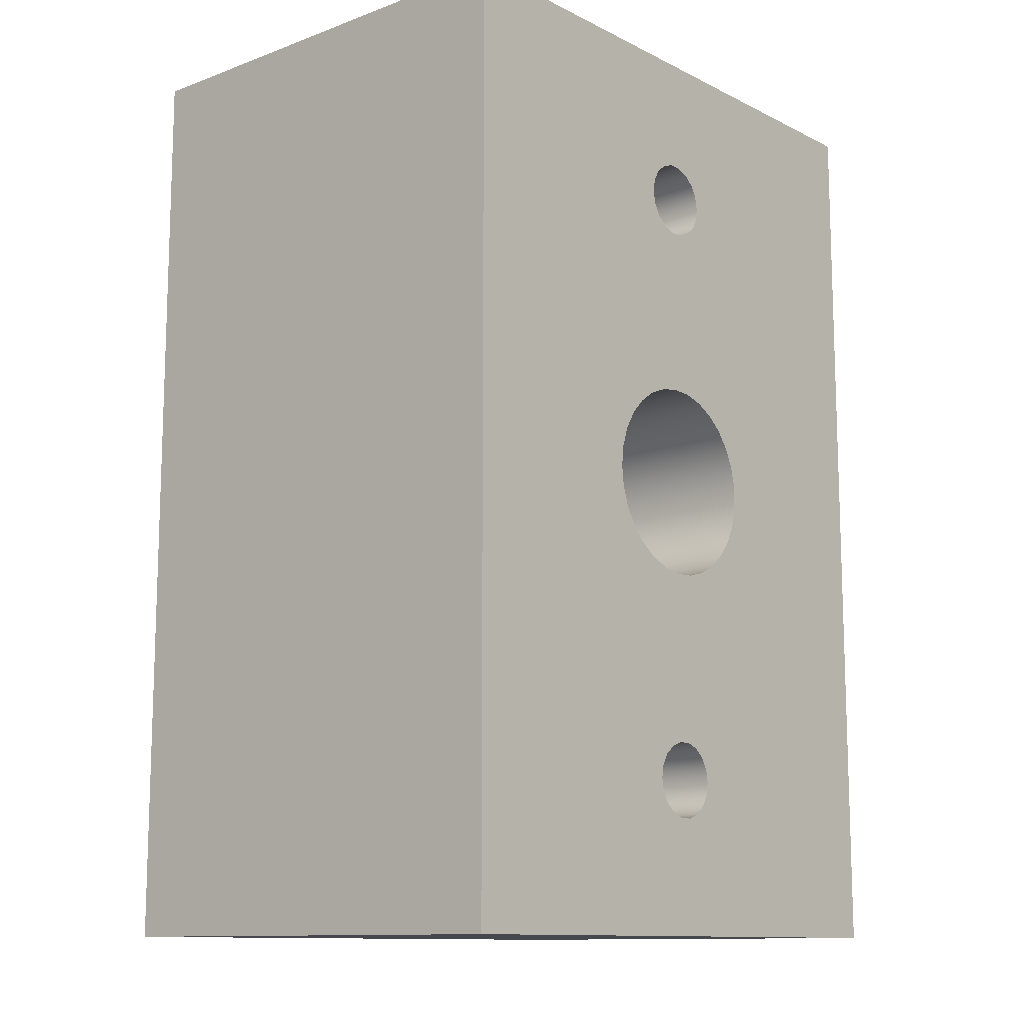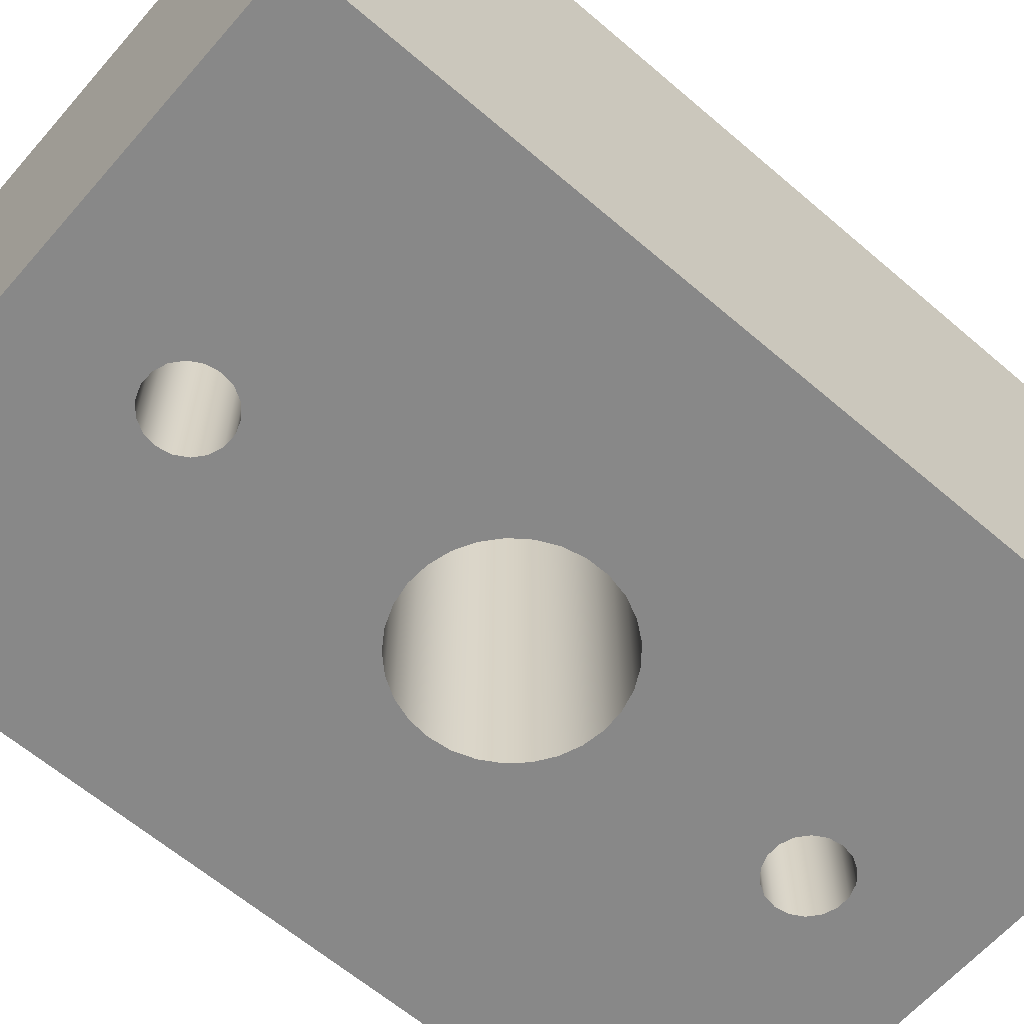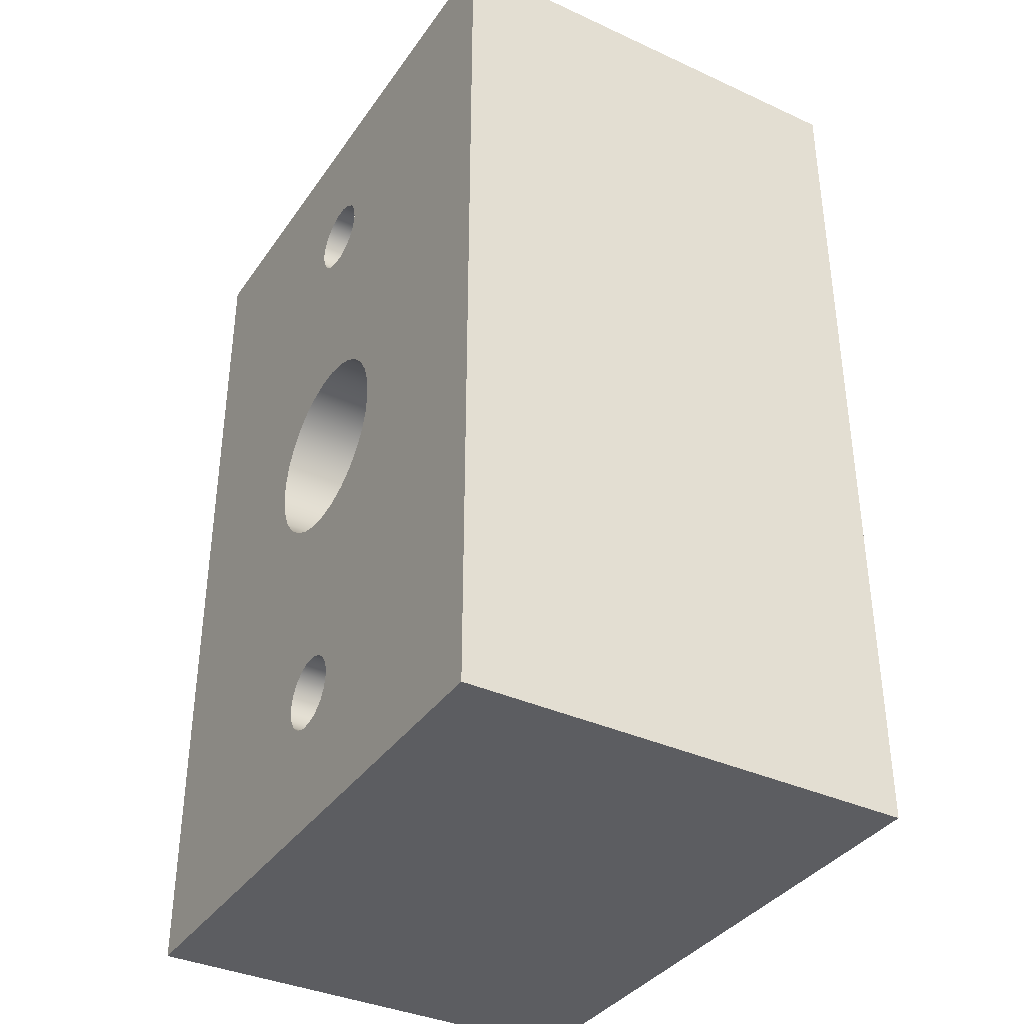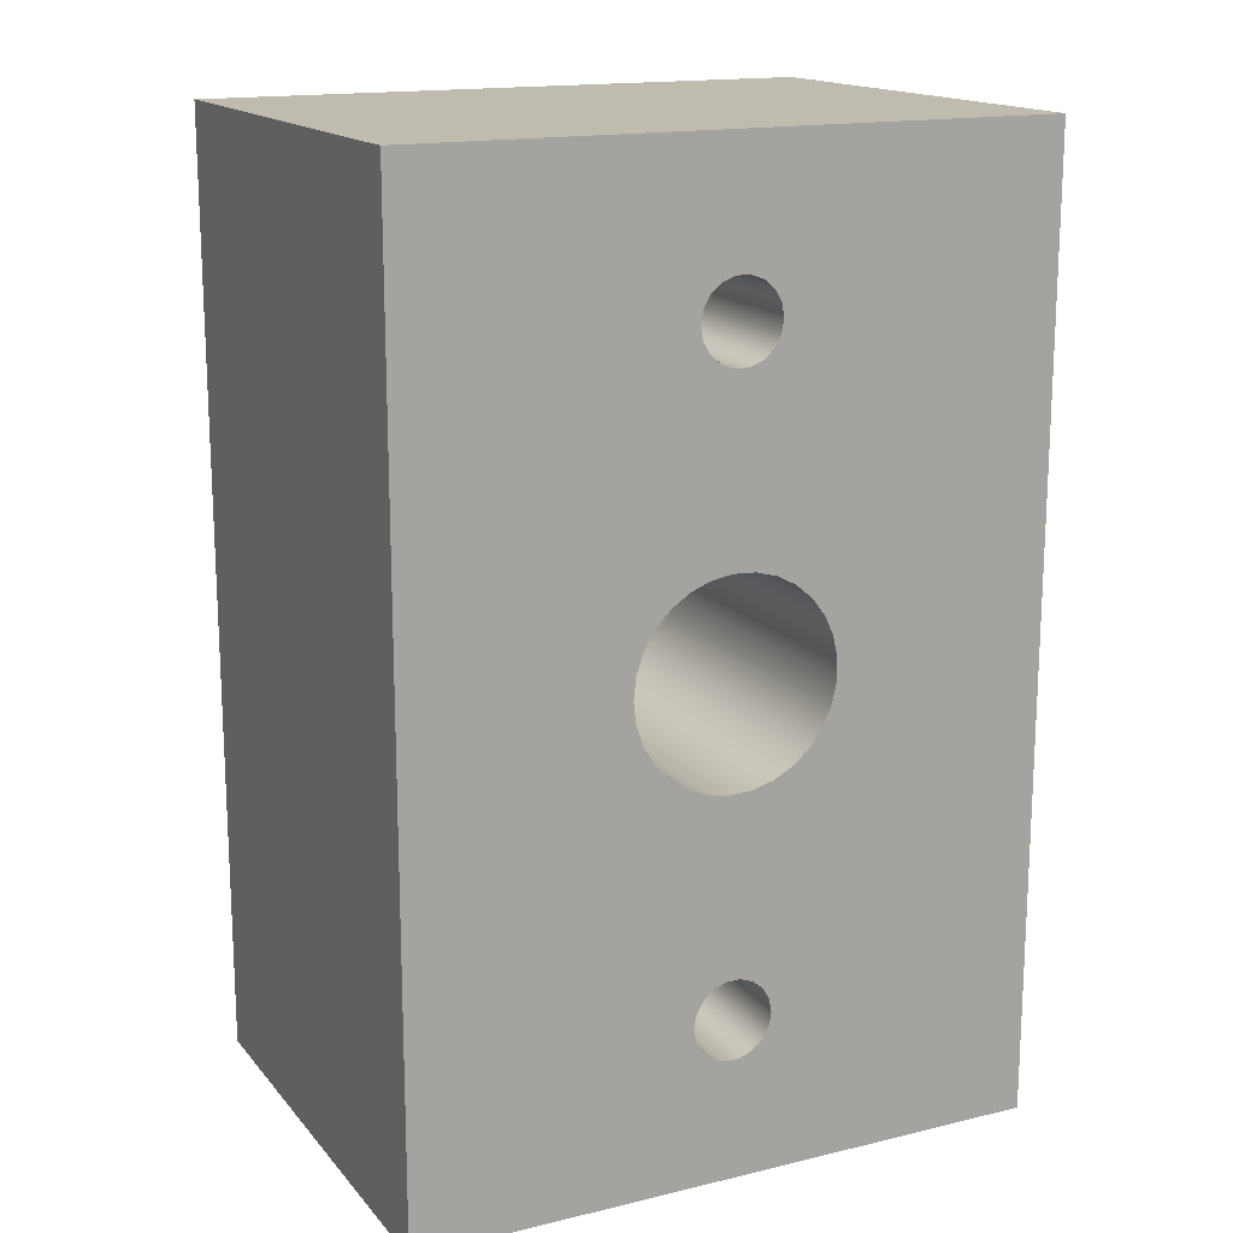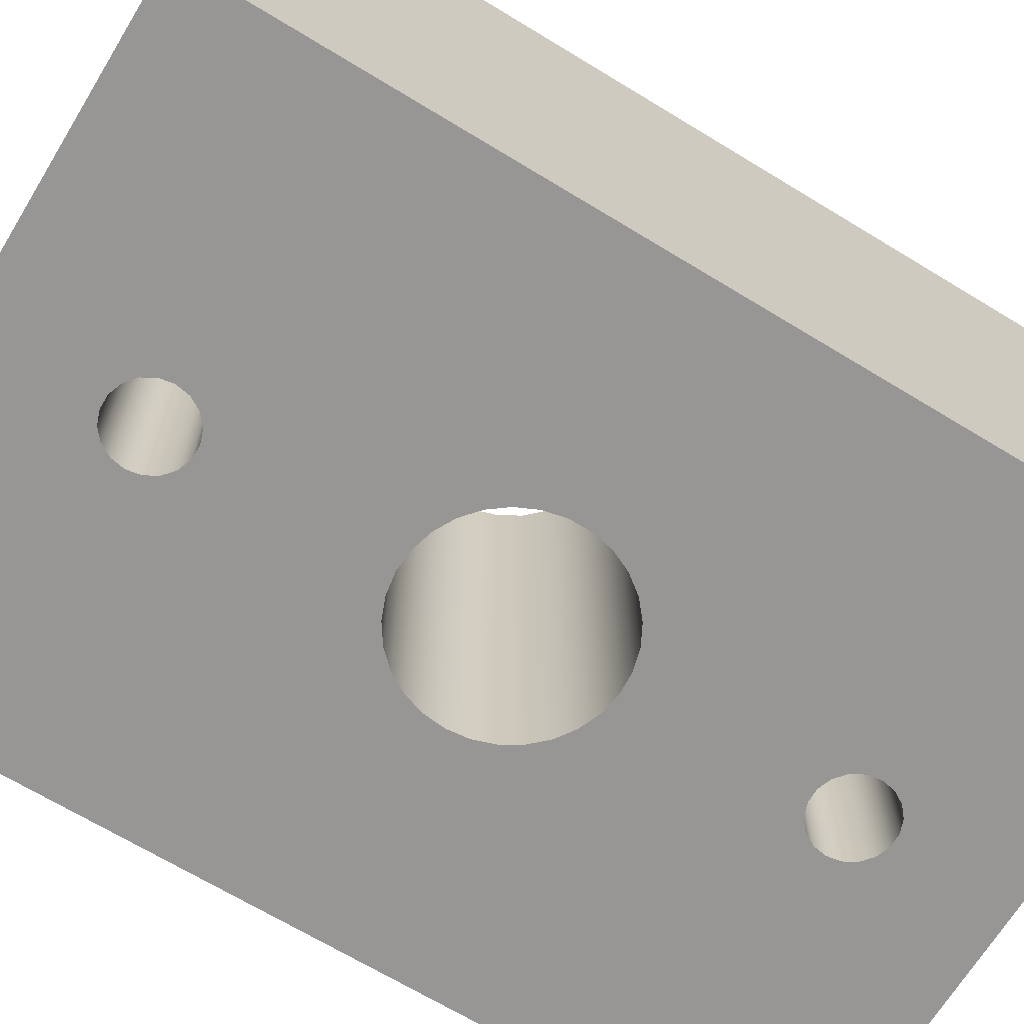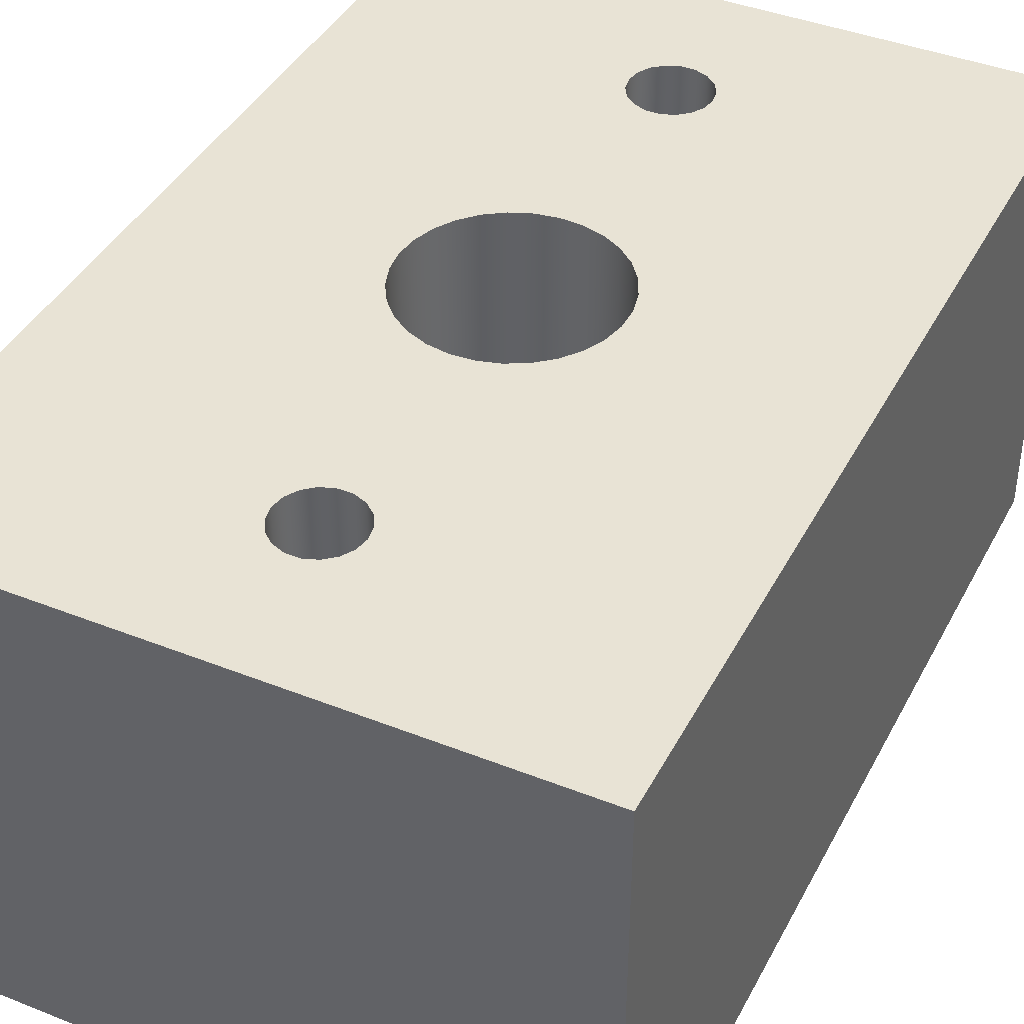
<metadata>
{"format":"obj","ext":"obj","renderer":"f3d","projection":"perspective","resolution":1024,"background":"white","views":[{"elev":-11.9,"azim":-49.1,"up":"+Z"},{"elev":-62.7,"azim":49.0,"up":"+Y"},{"elev":-36.8,"azim":-120.6,"up":"+Z"},{"elev":16.2,"azim":-26.2,"up":"+Z"},{"elev":-67.9,"azim":58.6,"up":"+Y"},{"elev":41.0,"azim":25.8,"up":"+Y"}]}
</metadata>
<code>
v -0.25 3 54.5
v -0.2349 3 54.59
v -0.1915 3 54.66
v -0.125 3 54.72
v -0.04341 3 54.75
v 0.04341 3 54.75
v 0.125 3 54.72
v 0.1915 3 54.66
v 0.2349 3 54.59
v 0.25 3 54.5
v 0.2349 3 54.41
v 0.1915 3 54.34
v 0.125 3 54.28
v 0.04341 3 54.25
v -0.04341 3 54.25
v -0.125 3 54.28
v -0.1915 3 54.34
v -0.2349 3 54.41
v -0.25 0 54.5
v -0.2349 0 54.41
v -0.1915 0 54.34
v -0.125 0 54.28
v -0.04341 0 54.25
v 0.04341 0 54.25
v 0.125 0 54.28
v 0.1915 0 54.34
v 0.2349 0 54.41
v 0.25 0 54.5
v 0.2349 0 54.59
v 0.1915 0 54.66
v 0.125 0 54.72
v 0.04341 0 54.75
v -0.04341 0 54.75
v -0.125 0 54.72
v -0.1915 0 54.66
v -0.2349 0 54.59
v -0.25 3 54.5
v -0.25 0 54.5
v -2 0 55.5
v 2 0 55.5
v 2 3 55.5
v -2 3 55.5
v -0.635 3 52.5
v -0.6202 3 52.64
v -0.5763 3 52.77
v -0.5055 3 52.88
v -0.4111 3 52.98
v -0.2974 3 53.06
v -0.1699 3 53.11
v -0.03438 3 53.13
v 0.1027 3 53.13
v 0.235 3 53.09
v 0.3564 3 53.03
v 0.461 3 52.94
v 0.5441 3 52.83
v 0.6018 3 52.7
v 0.6313 3 52.57
v 0.6313 3 52.43
v 0.6018 3 52.3
v 0.5441 3 52.17
v 0.461 3 52.06
v 0.3564 3 51.97
v 0.235 3 51.91
v 0.1027 3 51.87
v -0.03438 3 51.87
v -0.1699 3 51.89
v -0.2974 3 51.94
v -0.4111 3 52.02
v -0.5055 3 52.12
v -0.5763 3 52.23
v -0.6202 3 52.36
v -0.635 0 52.5
v -0.6202 0 52.36
v -0.5763 0 52.23
v -0.5055 0 52.12
v -0.4111 0 52.02
v -0.2974 0 51.94
v -0.1699 0 51.89
v -0.03438 0 51.87
v 0.1027 0 51.87
v 0.235 0 51.91
v 0.3564 0 51.97
v 0.461 0 52.06
v 0.5441 0 52.17
v 0.6018 0 52.3
v 0.6313 0 52.43
v 0.6313 0 52.57
v 0.6018 0 52.7
v 0.5441 0 52.83
v 0.461 0 52.94
v 0.3564 0 53.03
v 0.235 0 53.09
v 0.1027 0 53.13
v -0.03438 0 53.13
v -0.1699 0 53.11
v -0.2974 0 53.06
v -0.4111 0 52.98
v -0.5055 0 52.88
v -0.5763 0 52.77
v -0.6202 0 52.64
v -0.635 3 52.5
v -0.635 0 52.5
v 2 0 55.5
v 2 0 49.5
v 2 3 49.5
v 2 3 55.5
v -0.25 0 54.5
v -0.2349 0 54.59
v -0.1915 0 54.66
v -0.125 0 54.72
v -0.04341 0 54.75
v 0.04341 0 54.75
v 0.125 0 54.72
v 0.1915 0 54.66
v 0.2349 0 54.59
v 0.25 0 54.5
v 0.2349 0 54.41
v 0.1915 0 54.34
v 0.125 0 54.28
v 0.04341 0 54.25
v -0.04341 0 54.25
v -0.125 0 54.28
v -0.1915 0 54.34
v -0.2349 0 54.41
v -0.25 0 50.5
v -0.2349 0 50.59
v -0.1915 0 50.66
v -0.125 0 50.72
v -0.04341 0 50.75
v 0.04341 0 50.75
v 0.125 0 50.72
v 0.1915 0 50.66
v 0.2349 0 50.59
v 0.25 0 50.5
v 0.2349 0 50.41
v 0.1915 0 50.34
v 0.125 0 50.28
v 0.04341 0 50.25
v -0.04341 0 50.25
v -0.125 0 50.28
v -0.1915 0 50.34
v -0.2349 0 50.41
v -0.635 0 52.5
v -0.6202 0 52.64
v -0.5763 0 52.77
v -0.5055 0 52.88
v -0.4111 0 52.98
v -0.2974 0 53.06
v -0.1699 0 53.11
v -0.03438 0 53.13
v 0.1027 0 53.13
v 0.235 0 53.09
v 0.3564 0 53.03
v 0.461 0 52.94
v 0.5441 0 52.83
v 0.6018 0 52.7
v 0.6313 0 52.57
v 0.6313 0 52.43
v 0.6018 0 52.3
v 0.5441 0 52.17
v 0.461 0 52.06
v 0.3564 0 51.97
v 0.235 0 51.91
v 0.1027 0 51.87
v -0.03438 0 51.87
v -0.1699 0 51.89
v -0.2974 0 51.94
v -0.4111 0 52.02
v -0.5055 0 52.12
v -0.5763 0 52.23
v -0.6202 0 52.36
v -2 0 49.5
v 2 0 49.5
v 2 0 55.5
v -2 0 55.5
v -0.25 3 54.5
v -0.2349 3 54.41
v -0.1915 3 54.34
v -0.125 3 54.28
v -0.04341 3 54.25
v 0.04341 3 54.25
v 0.125 3 54.28
v 0.1915 3 54.34
v 0.2349 3 54.41
v 0.25 3 54.5
v 0.2349 3 54.59
v 0.1915 3 54.66
v 0.125 3 54.72
v 0.04341 3 54.75
v -0.04341 3 54.75
v -0.125 3 54.72
v -0.1915 3 54.66
v -0.2349 3 54.59
v -0.25 3 50.5
v -0.2349 3 50.41
v -0.1915 3 50.34
v -0.125 3 50.28
v -0.04341 3 50.25
v 0.04341 3 50.25
v 0.125 3 50.28
v 0.1915 3 50.34
v 0.2349 3 50.41
v 0.25 3 50.5
v 0.2349 3 50.59
v 0.1915 3 50.66
v 0.125 3 50.72
v 0.04341 3 50.75
v -0.04341 3 50.75
v -0.125 3 50.72
v -0.1915 3 50.66
v -0.2349 3 50.59
v -0.635 3 52.5
v -0.6202 3 52.36
v -0.5763 3 52.23
v -0.5055 3 52.12
v -0.4111 3 52.02
v -0.2974 3 51.94
v -0.1699 3 51.89
v -0.03438 3 51.87
v 0.1027 3 51.87
v 0.235 3 51.91
v 0.3564 3 51.97
v 0.461 3 52.06
v 0.5441 3 52.17
v 0.6018 3 52.3
v 0.6313 3 52.43
v 0.6313 3 52.57
v 0.6018 3 52.7
v 0.5441 3 52.83
v 0.461 3 52.94
v 0.3564 3 53.03
v 0.235 3 53.09
v 0.1027 3 53.13
v -0.03438 3 53.13
v -0.1699 3 53.11
v -0.2974 3 53.06
v -0.4111 3 52.98
v -0.5055 3 52.88
v -0.5763 3 52.77
v -0.6202 3 52.64
v 2 3 49.5
v -2 3 49.5
v -2 3 55.5
v 2 3 55.5
v 2 0 49.5
v -2 0 49.5
v -2 3 49.5
v 2 3 49.5
v -2 0 49.5
v -2 0 55.5
v -2 3 55.5
v -2 3 49.5
v -0.25 3 50.5
v -0.2349 3 50.59
v -0.1915 3 50.66
v -0.125 3 50.72
v -0.04341 3 50.75
v 0.04341 3 50.75
v 0.125 3 50.72
v 0.1915 3 50.66
v 0.2349 3 50.59
v 0.25 3 50.5
v 0.2349 3 50.41
v 0.1915 3 50.34
v 0.125 3 50.28
v 0.04341 3 50.25
v -0.04341 3 50.25
v -0.125 3 50.28
v -0.1915 3 50.34
v -0.2349 3 50.41
v -0.25 0 50.5
v -0.2349 0 50.41
v -0.1915 0 50.34
v -0.125 0 50.28
v -0.04341 0 50.25
v 0.04341 0 50.25
v 0.125 0 50.28
v 0.1915 0 50.34
v 0.2349 0 50.41
v 0.25 0 50.5
v 0.2349 0 50.59
v 0.1915 0 50.66
v 0.125 0 50.72
v 0.04341 0 50.75
v -0.04341 0 50.75
v -0.125 0 50.72
v -0.1915 0 50.66
v -0.2349 0 50.59
v -0.25 3 50.5
v -0.25 0 50.5
f 2 36 1
f 1 36 38
f 37 19 18
f 18 19 20
f 18 20 17
f 17 20 21
f 17 21 16
f 16 21 22
f 16 22 15
f 15 22 23
f 15 23 14
f 14 23 24
f 14 24 13
f 13 24 25
f 13 25 12
f 12 25 26
f 12 26 11
f 11 26 27
f 11 27 10
f 10 27 28
f 10 28 9
f 9 28 29
f 9 29 8
f 8 29 30
f 8 30 7
f 7 30 31
f 7 31 6
f 6 31 32
f 6 32 5
f 5 32 33
f 5 33 4
f 4 33 34
f 4 34 3
f 3 34 35
f 3 35 2
f 2 35 36
f 39 40 42
f 42 40 41
f 44 100 43
f 43 100 102
f 101 72 71
f 71 72 73
f 71 73 70
f 70 73 74
f 70 74 69
f 69 74 75
f 69 75 68
f 68 75 76
f 68 76 67
f 67 76 77
f 67 77 66
f 66 77 78
f 66 78 65
f 65 78 79
f 65 79 64
f 64 79 80
f 64 80 63
f 63 80 81
f 63 81 62
f 62 81 82
f 62 82 61
f 61 82 83
f 61 83 60
f 60 83 84
f 60 84 59
f 59 84 85
f 59 85 58
f 58 85 86
f 58 86 57
f 57 86 87
f 57 87 56
f 56 87 88
f 56 88 55
f 55 88 89
f 55 89 54
f 54 89 90
f 54 90 53
f 53 90 91
f 53 91 52
f 52 91 92
f 52 92 51
f 51 92 93
f 51 93 50
f 50 93 94
f 50 94 49
f 49 94 95
f 49 95 48
f 48 95 96
f 48 96 47
f 47 96 97
f 47 97 46
f 46 97 98
f 46 98 45
f 45 98 99
f 45 99 44
f 44 99 100
f 103 104 106
f 106 104 105
f 108 175 107
f 107 175 146
f 107 146 124
f 124 146 147
f 124 147 123
f 123 147 148
f 123 148 122
f 122 148 149
f 122 149 121
f 121 149 150
f 121 150 120
f 120 150 151
f 120 151 119
f 119 151 152
f 119 152 118
f 118 152 153
f 118 153 117
f 117 153 154
f 117 154 155
f 108 109 175
f 175 109 110
f 175 110 111
f 111 112 175
f 175 112 174
f 174 112 113
f 174 113 114
f 114 115 174
f 174 115 116
f 174 116 155
f 155 116 117
f 126 169 125
f 125 169 172
f 125 172 142
f 142 172 141
f 141 172 140
f 140 172 139
f 139 172 173
f 139 173 138
f 138 173 137
f 137 173 136
f 136 173 135
f 135 173 134
f 134 173 160
f 134 160 133
f 133 160 161
f 133 161 162
f 169 126 168
f 168 126 127
f 168 127 167
f 167 127 128
f 167 128 166
f 166 128 129
f 166 129 165
f 165 129 130
f 165 130 164
f 164 130 131
f 164 131 163
f 163 131 132
f 163 132 162
f 162 132 133
f 144 175 143
f 143 175 172
f 143 172 171
f 171 172 170
f 170 172 169
f 144 145 175
f 175 145 146
f 155 156 174
f 174 156 157
f 174 157 158
f 174 158 173
f 173 158 159
f 173 159 160
f 177 238 176
f 176 238 243
f 176 243 193
f 193 243 192
f 192 243 191
f 191 243 190
f 190 243 244
f 190 244 189
f 189 244 188
f 188 244 187
f 187 244 186
f 186 244 185
f 185 244 229
f 185 229 184
f 184 229 230
f 184 230 231
f 238 177 237
f 237 177 178
f 237 178 236
f 236 178 179
f 236 179 235
f 235 179 180
f 235 180 234
f 234 180 181
f 234 181 233
f 233 181 182
f 233 182 232
f 232 182 183
f 232 183 231
f 231 183 184
f 195 242 194
f 194 242 215
f 194 215 211
f 211 215 216
f 211 216 210
f 210 216 217
f 210 217 209
f 209 217 218
f 209 218 208
f 208 218 219
f 208 219 207
f 207 219 220
f 207 220 206
f 206 220 221
f 206 221 205
f 205 221 222
f 205 222 204
f 204 222 223
f 204 223 224
f 195 196 242
f 242 196 197
f 242 197 198
f 198 199 242
f 242 199 241
f 241 199 200
f 241 200 201
f 201 202 241
f 241 202 203
f 241 203 224
f 224 203 204
f 213 242 212
f 212 242 243
f 212 243 240
f 240 243 239
f 239 243 238
f 213 214 242
f 242 214 215
f 224 225 241
f 241 225 226
f 241 226 244
f 244 226 227
f 244 227 228
f 228 229 244
f 245 246 248
f 248 246 247
f 249 250 252
f 252 250 251
f 254 288 253
f 253 288 290
f 289 271 270
f 270 271 272
f 270 272 269
f 269 272 273
f 269 273 268
f 268 273 274
f 268 274 267
f 267 274 275
f 267 275 266
f 266 275 276
f 266 276 265
f 265 276 277
f 265 277 264
f 264 277 278
f 264 278 263
f 263 278 279
f 263 279 262
f 262 279 280
f 262 280 261
f 261 280 281
f 261 281 260
f 260 281 282
f 260 282 259
f 259 282 283
f 259 283 258
f 258 283 284
f 258 284 257
f 257 284 285
f 257 285 256
f 256 285 286
f 256 286 255
f 255 286 287
f 255 287 254
f 254 287 288

</code>
